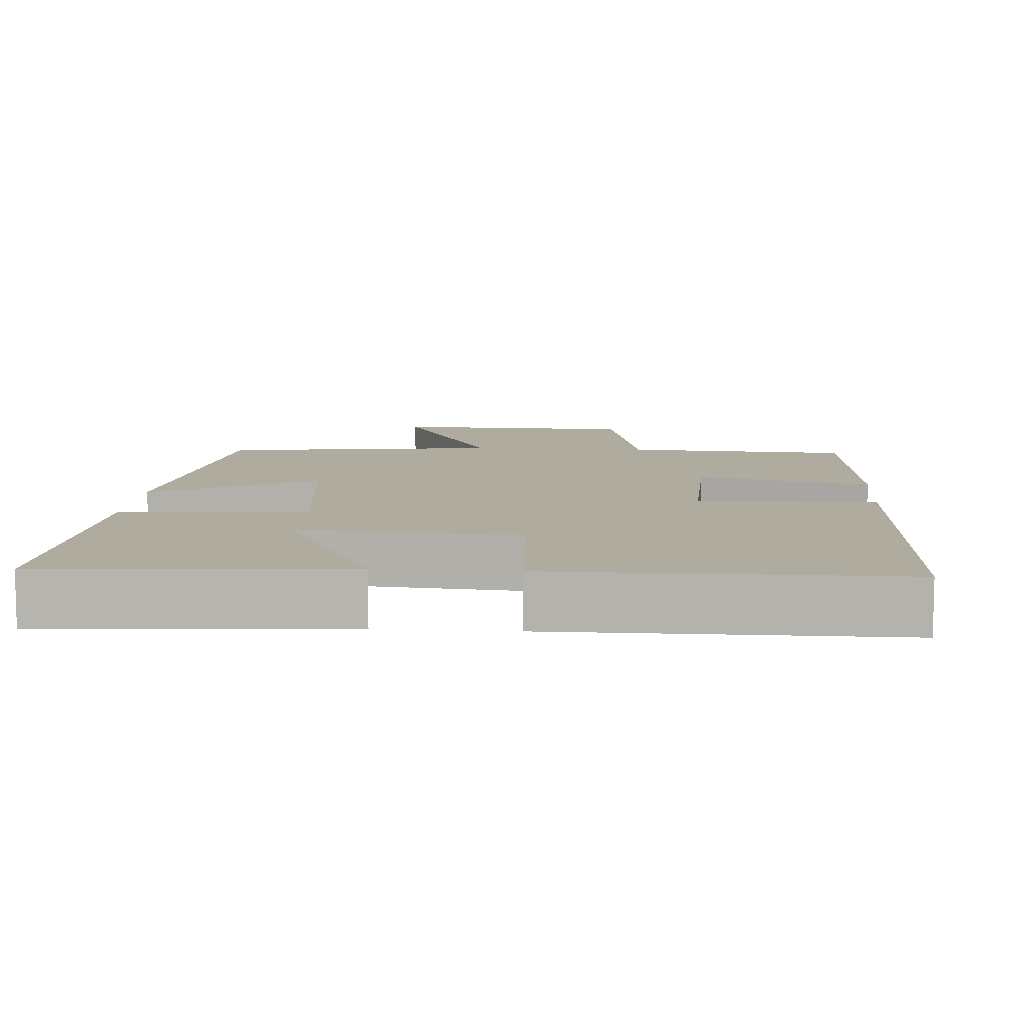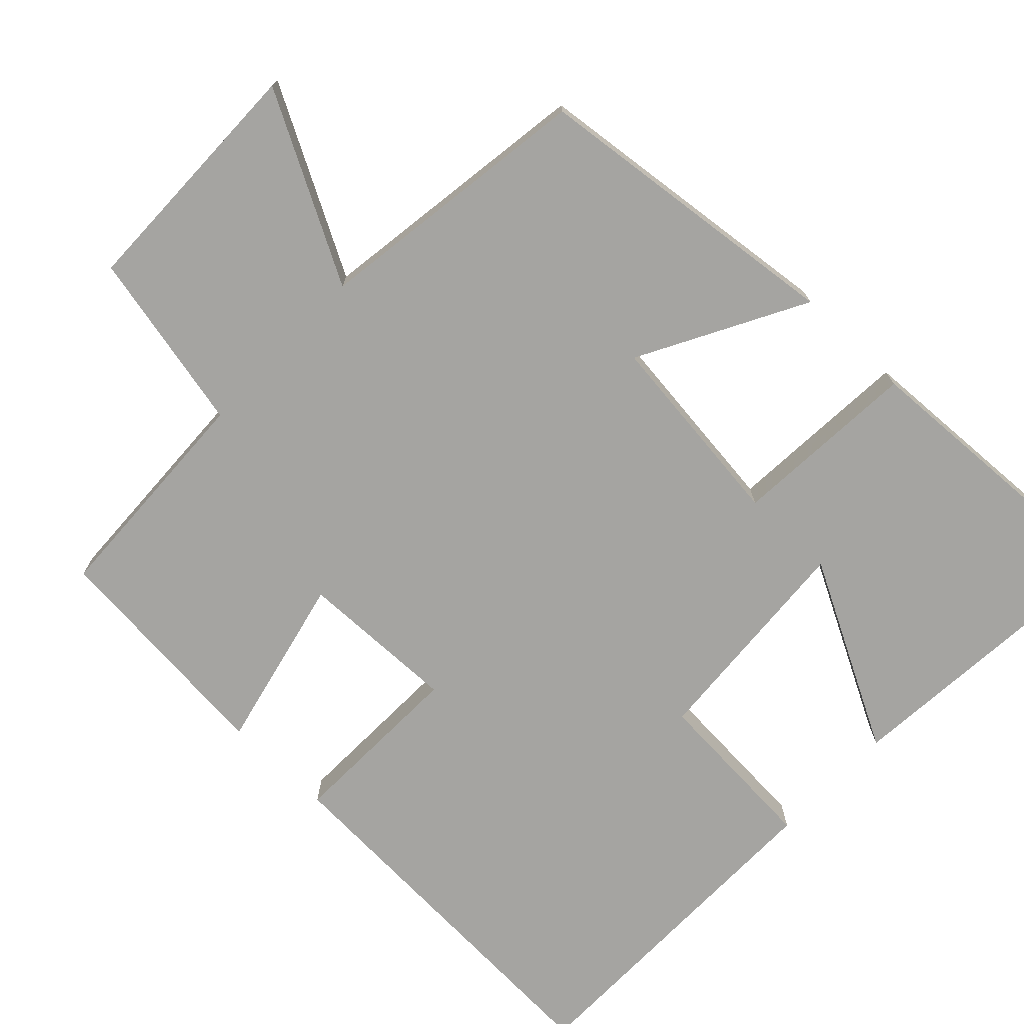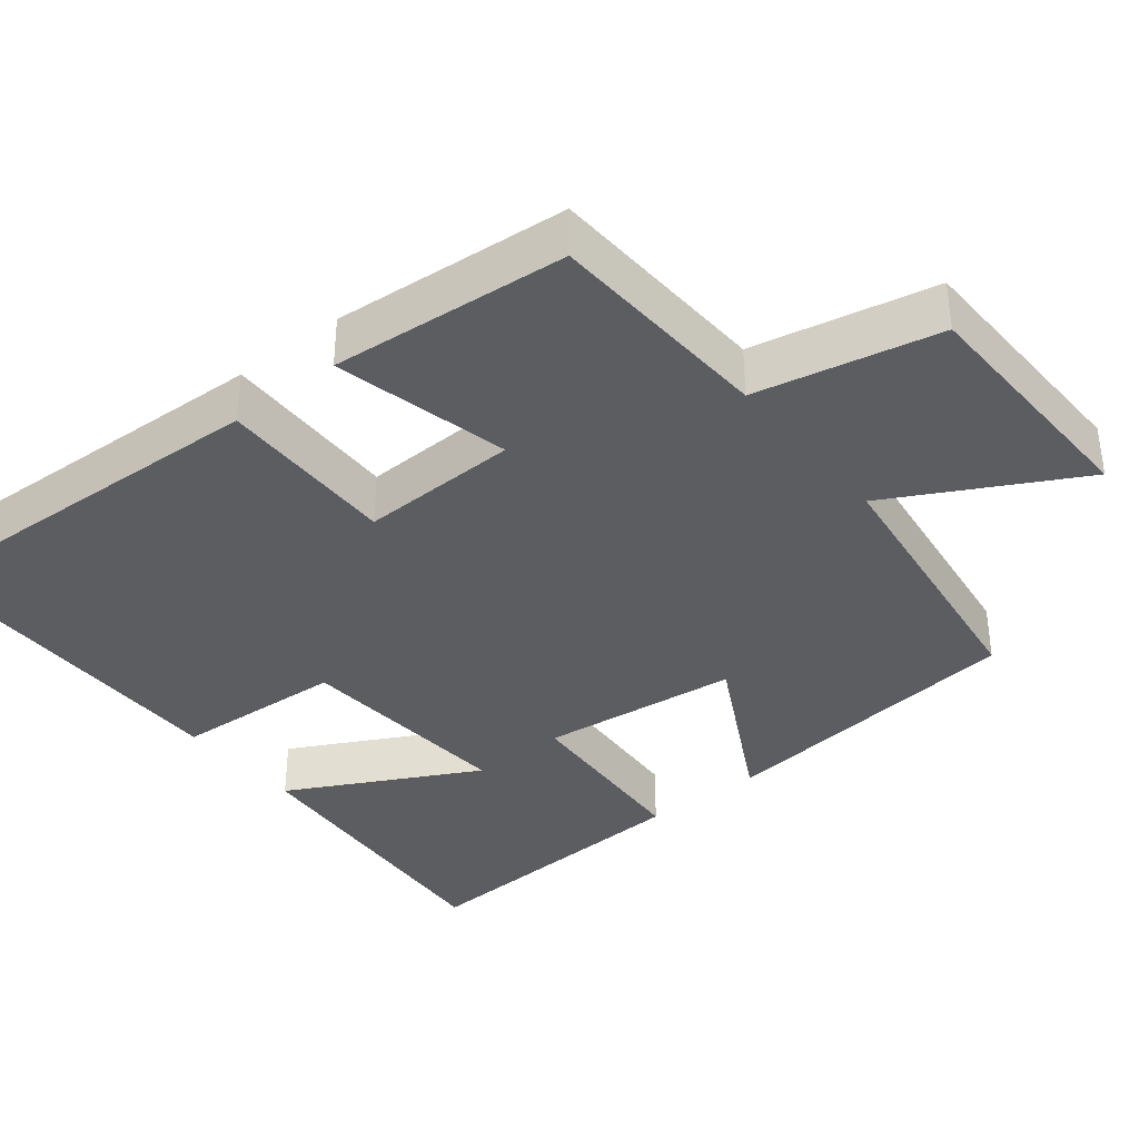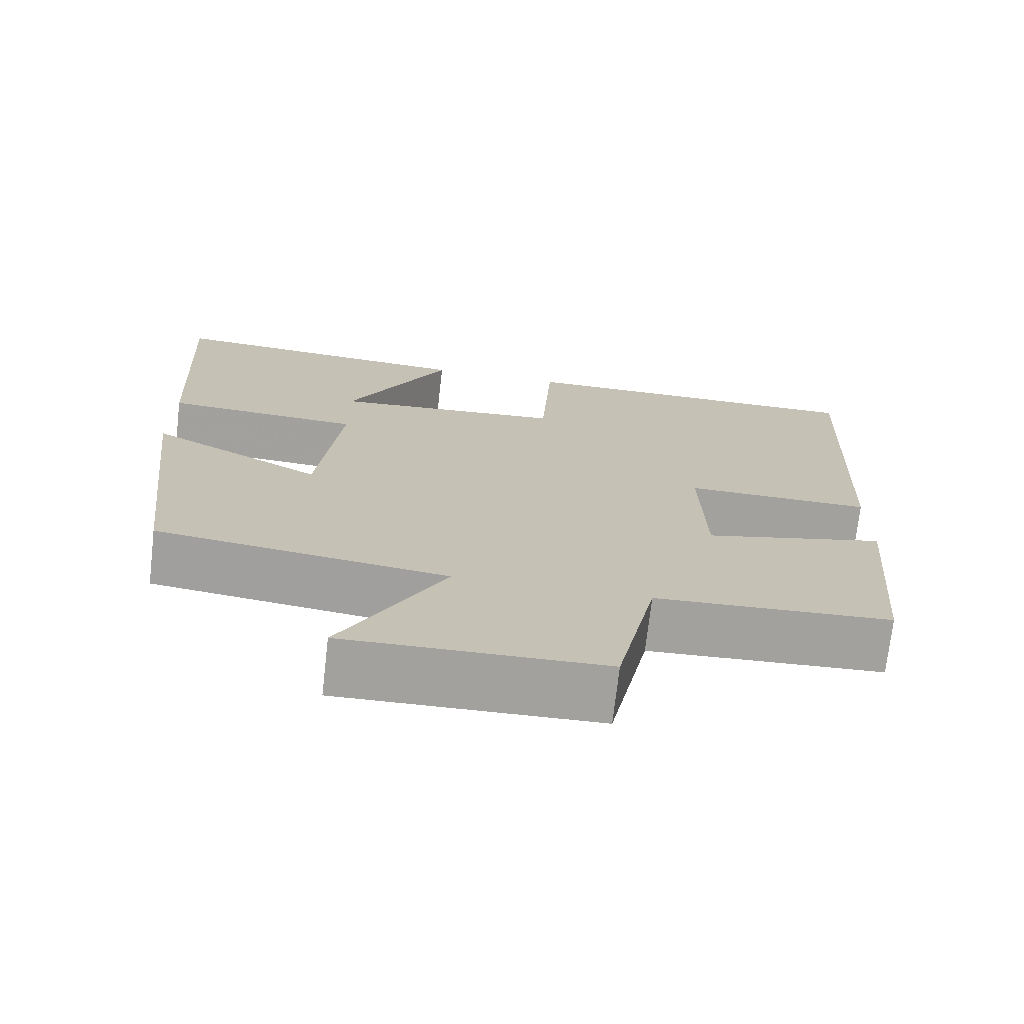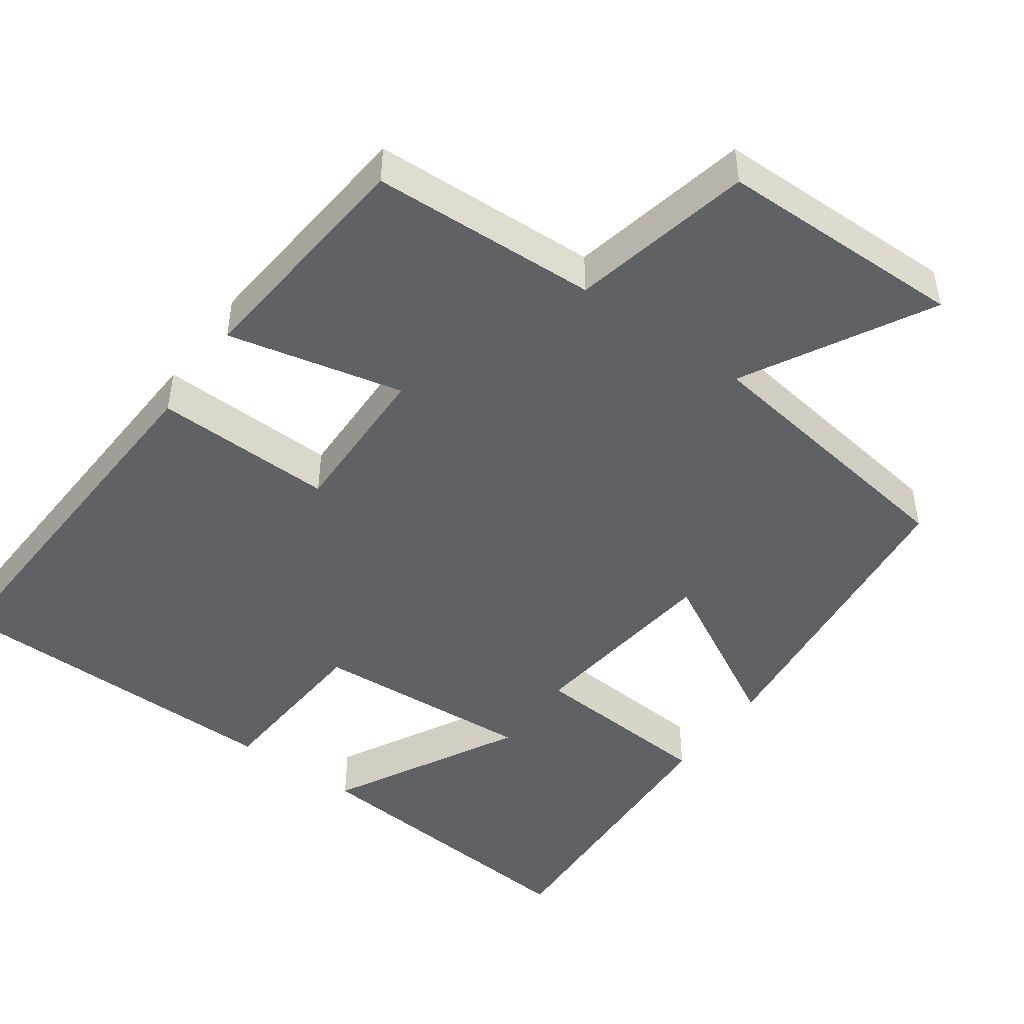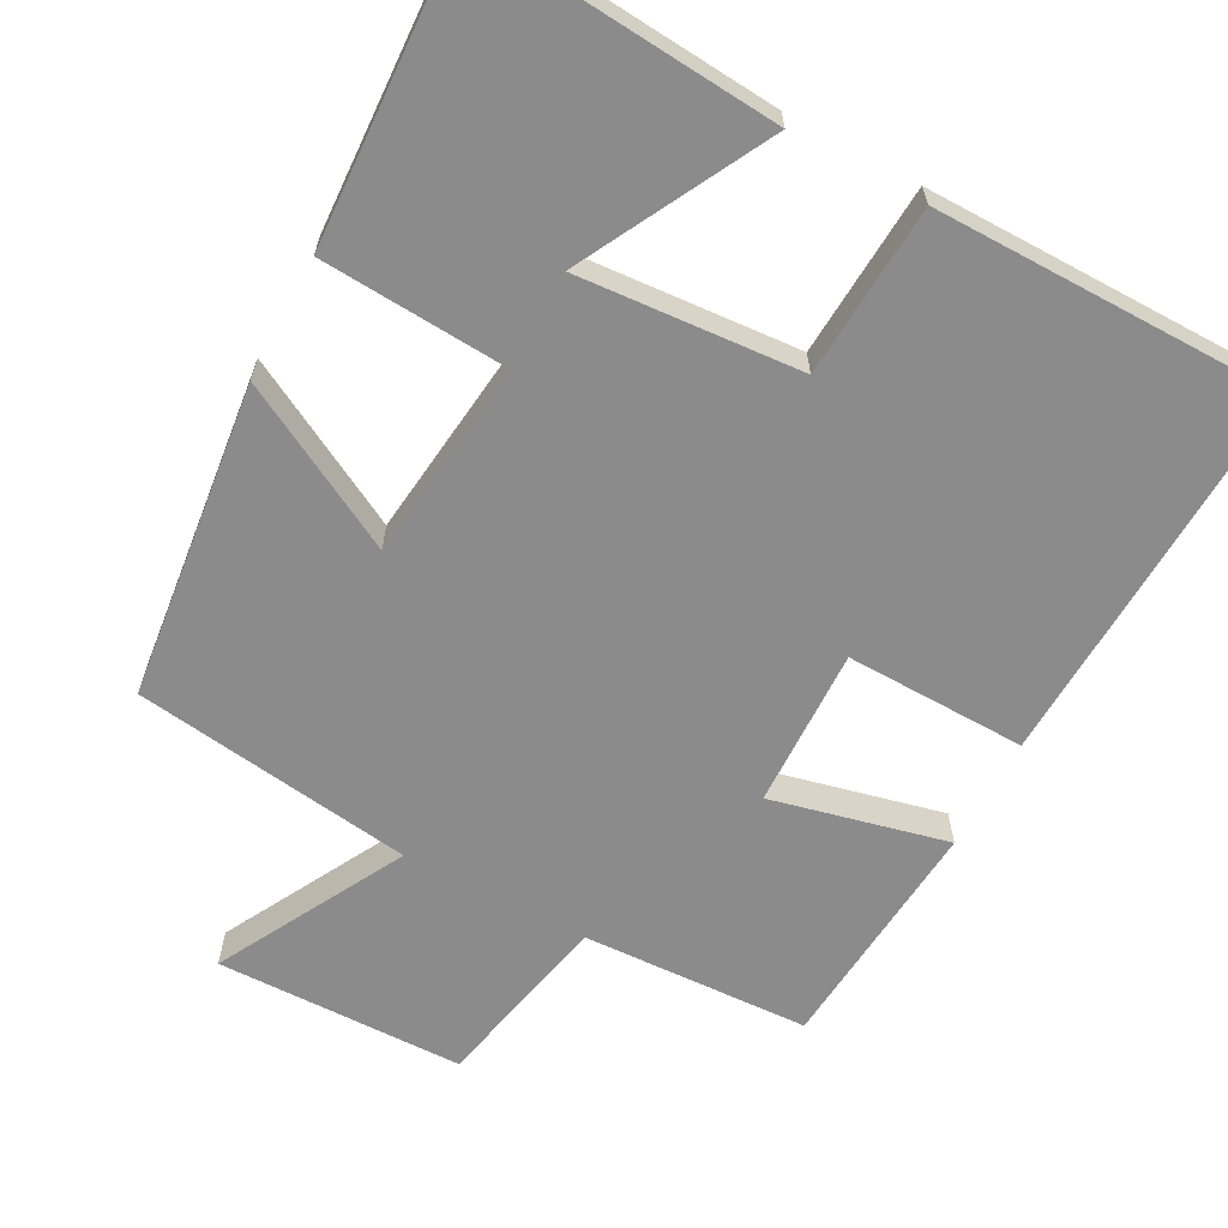
<metadata>
{"format":"obj","ext":"obj","renderer":"f3d","projection":"perspective","resolution":1024,"background":"white","views":[{"elev":9.6,"azim":4.3,"up":"+Y"},{"elev":-73.4,"azim":-133.8,"up":"+Y"},{"elev":-36.7,"azim":128.7,"up":"+Y"},{"elev":-72.1,"azim":-6.5,"up":"+Z"},{"elev":-47.1,"azim":144.0,"up":"+Y"},{"elev":-63.8,"azim":-28.2,"up":"+Y"}]}
</metadata>
<code>
v -0.451 0.07 -0.449
v -0.5 0.07 -0.029
v -0.28 0.07 -0.147
v -0.25 0.07 0.119
v -0.5 0.07 0.135
v -0.521 0.07 0.532
v -0.119 0.07 0.5
v -0.251 0.07 0.249
v 0.045 0.07 0.271
v 0.059 0.07 0.5
v 0.522 0.07 0.498
v 0.5 0.07 -0.018
v 0.26 0.07 -0.013
v 0.266 0.07 -0.225
v 0.5 0.07 -0.17
v 0.473 0.07 -0.486
v 0.17 0.07 -0.5
v 0.119 0.07 -0.742
v -0.211 0.07 -0.748
v -0.078 0.07 -0.5
v -0.451 0 -0.449
v -0.5 0 -0.029
v -0.28 0 -0.147
v -0.25 0 0.119
v -0.5 0 0.135
v -0.521 0 0.532
v -0.119 0 0.5
v -0.251 0 0.249
v 0.045 0 0.271
v 0.059 0 0.5
v 0.522 0 0.498
v 0.5 0 -0.018
v 0.26 0 -0.013
v 0.266 0 -0.225
v 0.5 0 -0.17
v 0.473 0 -0.486
v 0.17 0 -0.5
v 0.119 0 -0.742
v -0.211 0 -0.748
v -0.078 0 -0.5
f 17 18 19 20
f 17 20 1
f 16 17 1
f 15 16 1
f 14 15 1
f 13 14 1
f 11 12 13
f 10 11 13
f 9 10 13
f 8 9 13
f 5 6 7 8
f 4 5 8
f 4 8 13
f 3 4 13
f 1 2 3
f 1 3 13
f 40 39 38 37
f 21 40 37
f 21 37 36
f 21 36 35
f 21 35 34
f 21 34 33
f 33 32 31
f 33 31 30
f 33 30 29
f 33 29 28
f 28 27 26 25
f 28 25 24
f 33 28 24
f 33 24 23
f 23 22 21
f 33 23 21
f 1 21 22 2
f 2 22 23 3
f 3 23 24 4
f 4 24 25 5
f 5 25 26 6
f 6 26 27 7
f 7 27 28 8
f 8 28 29 9
f 9 29 30 10
f 10 30 31 11
f 11 31 32 12
f 12 32 33 13
f 13 33 34 14
f 14 34 35 15
f 15 35 36 16
f 16 36 37 17
f 17 37 38 18
f 18 38 39 19
f 19 39 40 20
f 20 40 21 1

</code>
